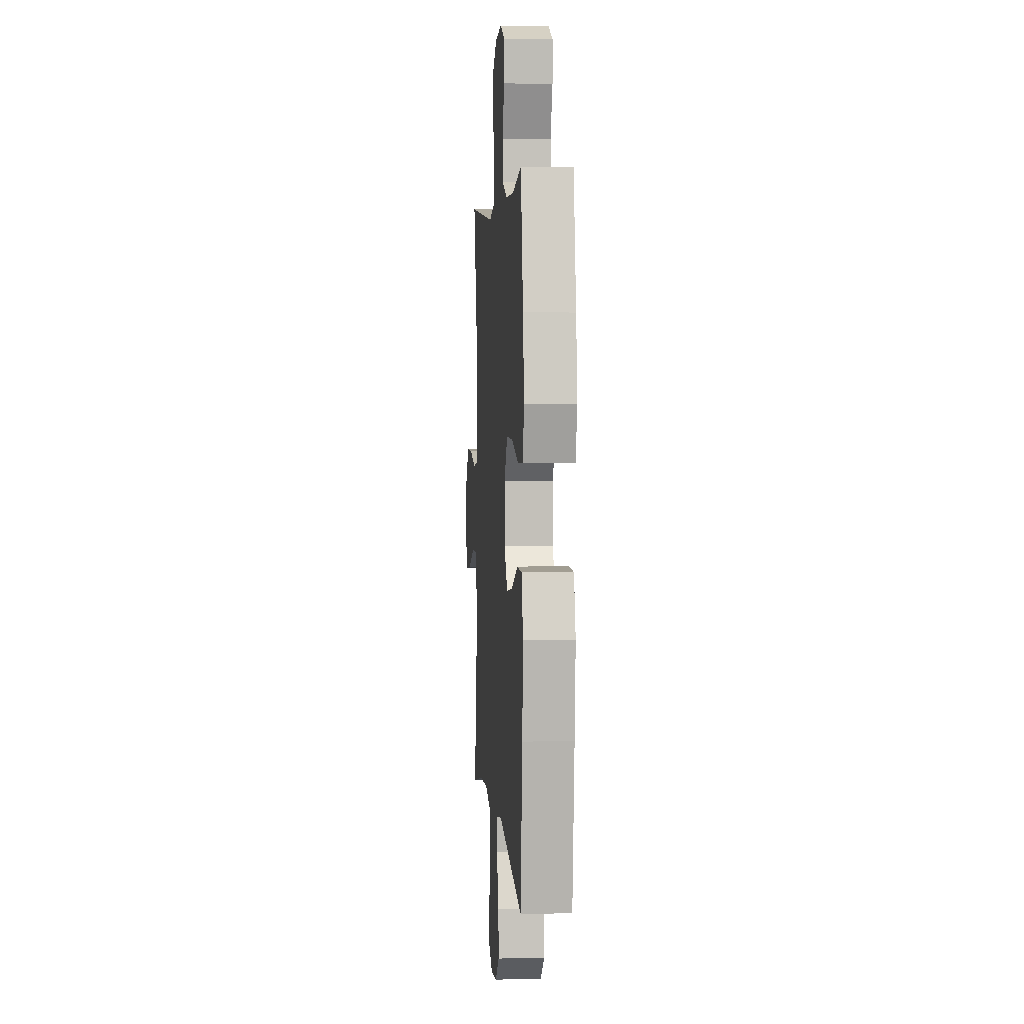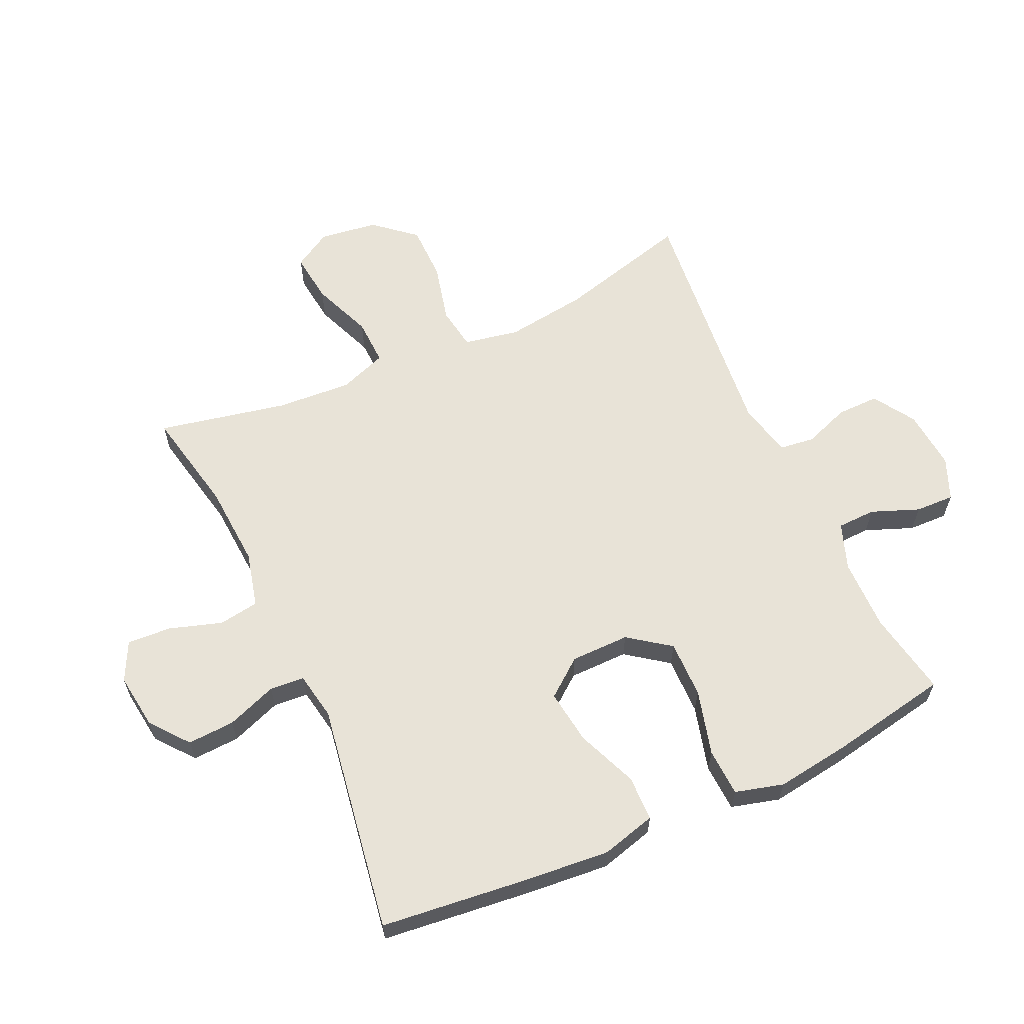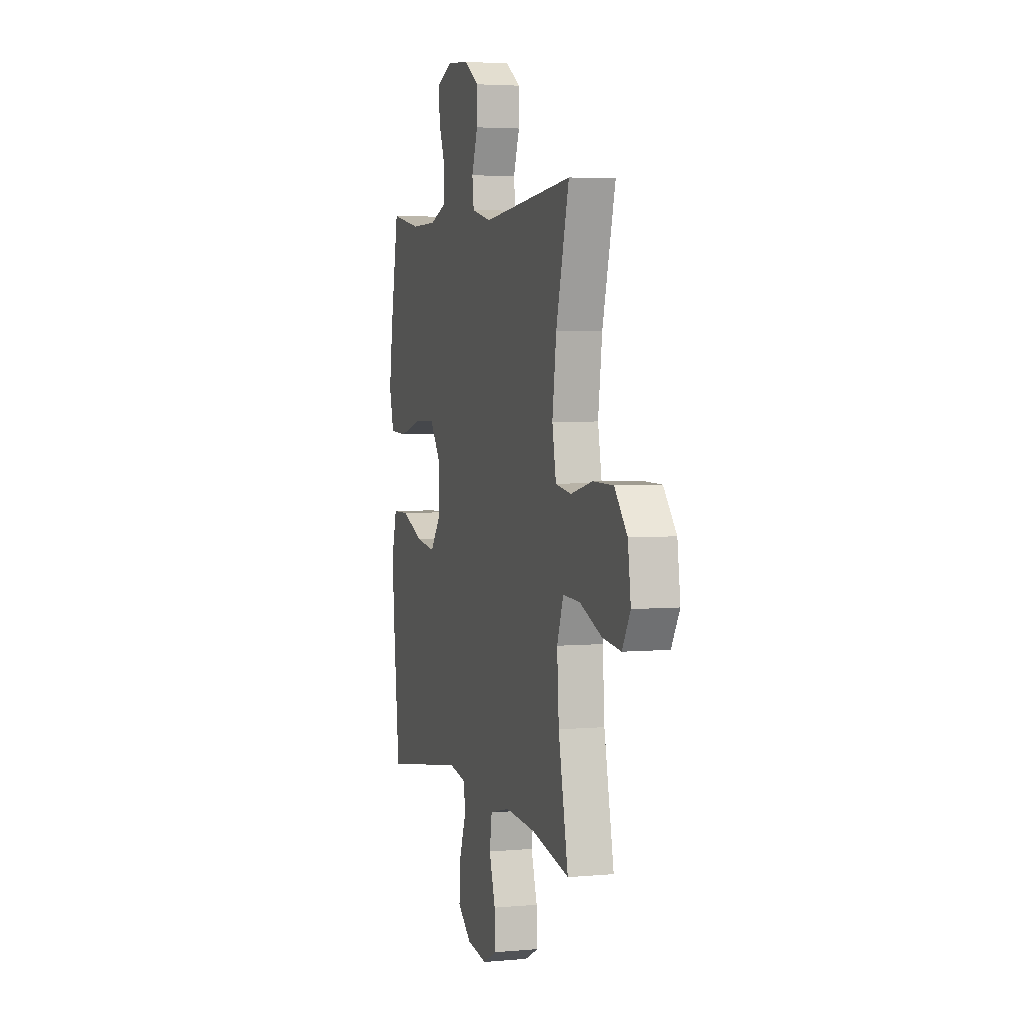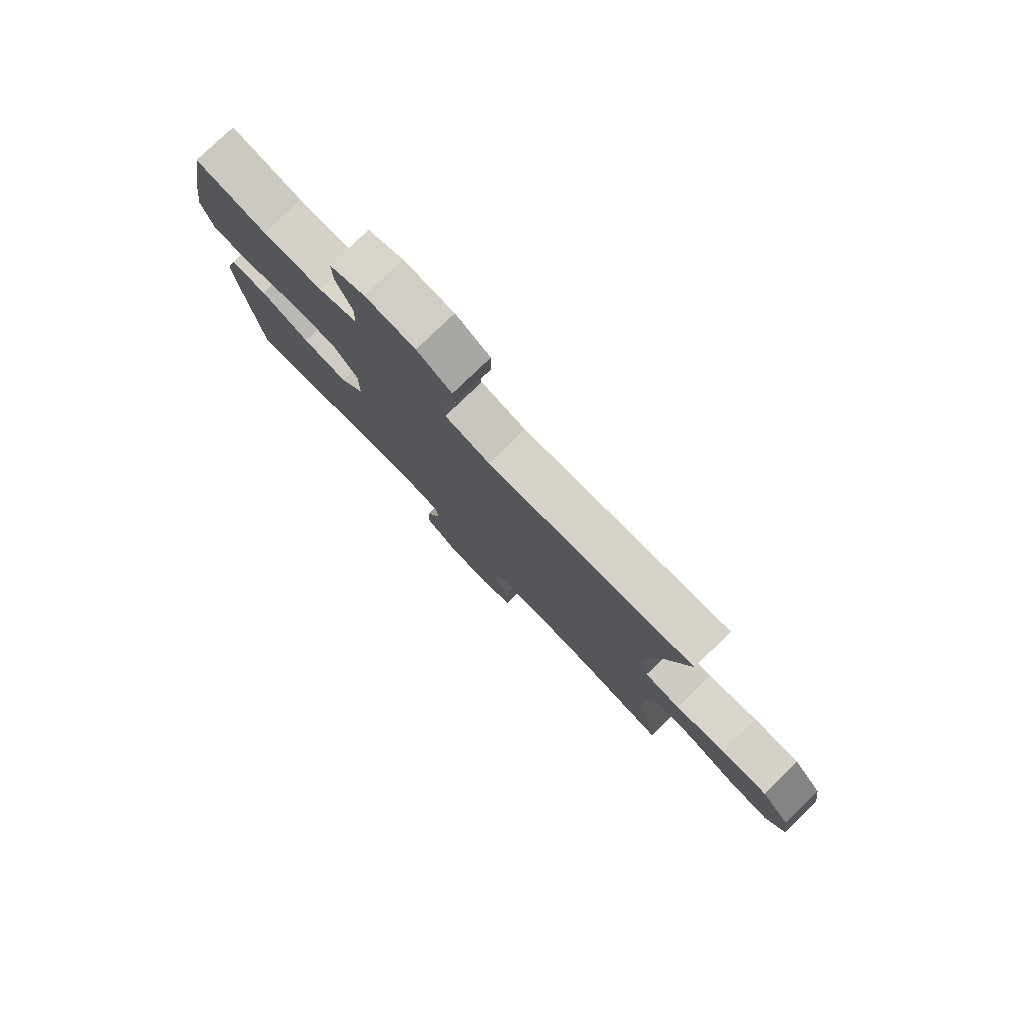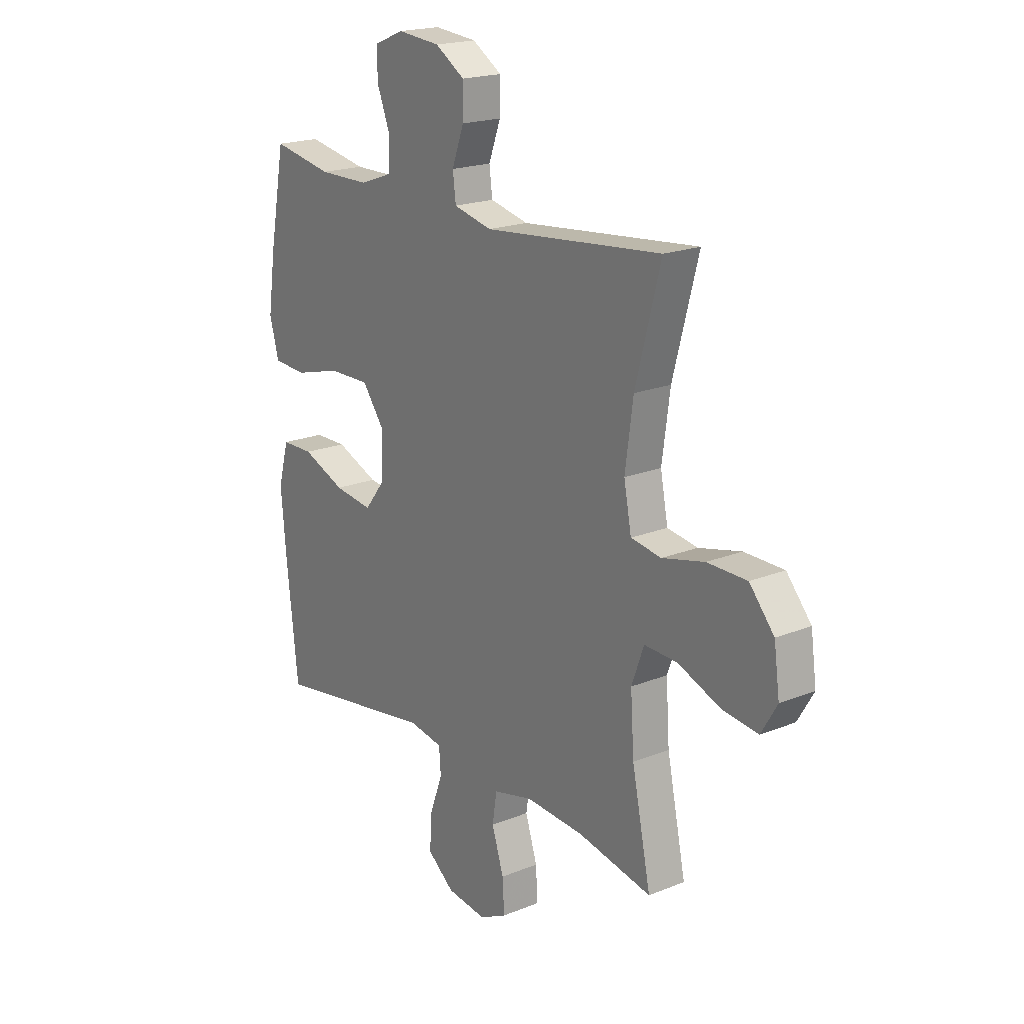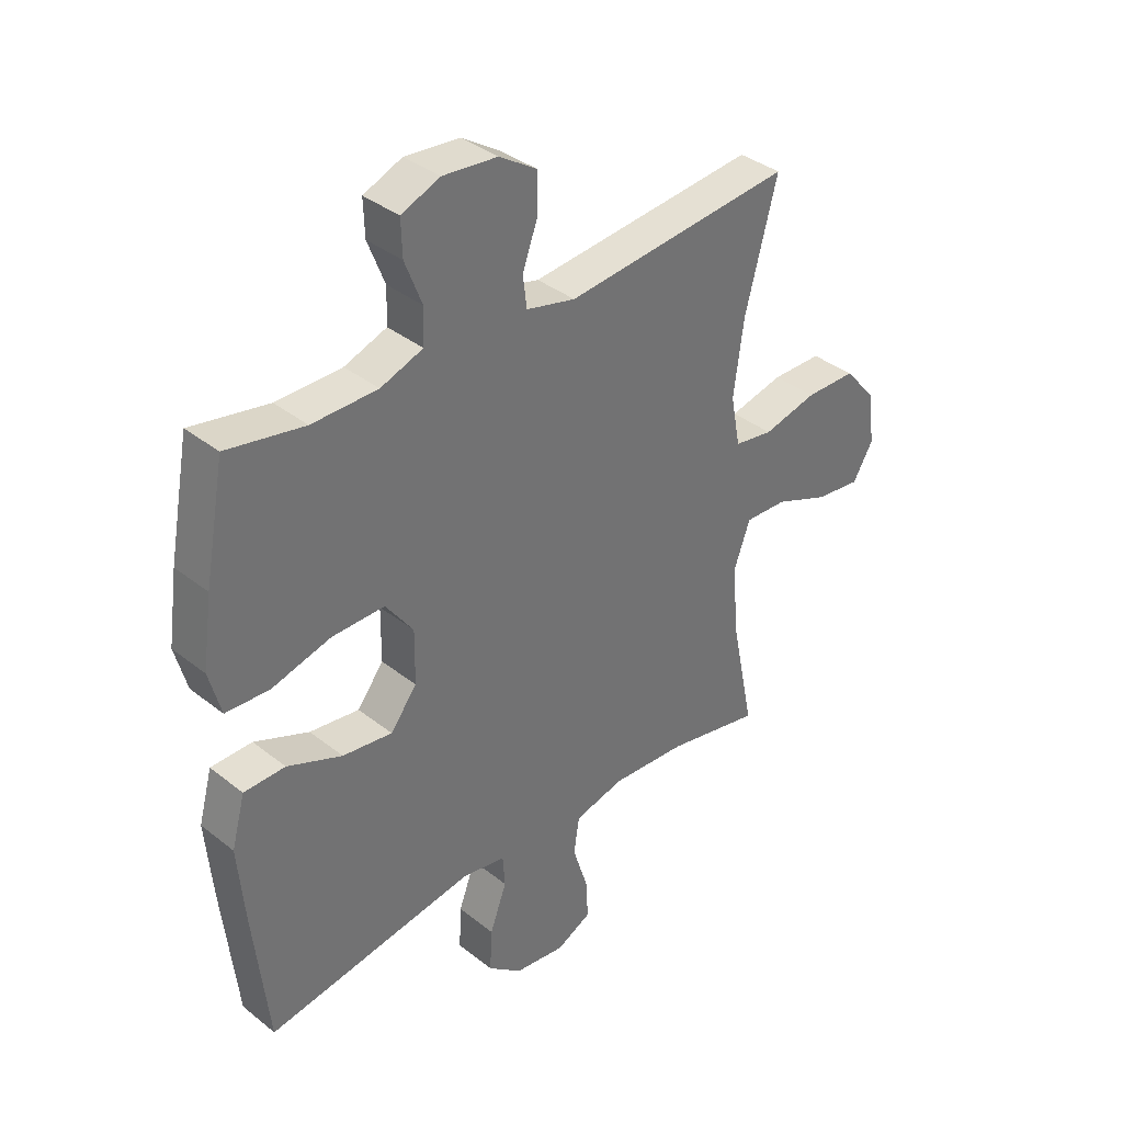
<metadata>
{"format":"obj","ext":"obj","renderer":"f3d","projection":"perspective","resolution":1024,"background":"white","views":[{"elev":4.0,"azim":-94.4,"up":"+Z"},{"elev":62.0,"azim":-114.5,"up":"+Y"},{"elev":3.8,"azim":73.2,"up":"+Z"},{"elev":79.4,"azim":46.1,"up":"+Z"},{"elev":19.6,"azim":53.0,"up":"+Z"},{"elev":36.7,"azim":-44.4,"up":"+Z"}]}
</metadata>
<code>
v -0.5 0.07 -0.5
v -0.526 0.07 -0.261
v -0.538 0.07 -0.124
v -0.514 0.07 -0.036
v -0.441 0.07 -0.035
v -0.344 0.07 -0.075
v -0.256 0.07 -0.087
v -0.209 0.07 -0.027
v -0.208 0.07 0.068
v -0.257 0.07 0.135
v -0.35 0.07 0.134
v -0.455 0.07 0.106
v -0.532 0.07 0.11
v -0.553 0.07 0.188
v -0.536 0.07 0.308
v -0.5 0.07 0.5
v -0.363 0.07 0.474
v -0.247 0.07 0.475
v -0.172 0.07 0.502
v -0.17 0.07 0.564
v -0.2 0.07 0.641
v -0.202 0.07 0.704
v -0.134 0.07 0.732
v -0.037 0.07 0.723
v 0.03 0.07 0.68
v 0.029 0.07 0.612
v 0.002 0.07 0.538
v 0.009 0.07 0.482
v 0.096 0.07 0.461
v 0.5 0.07 0.5
v 0.443 0.07 0.285
v 0.425 0.07 0.153
v 0.442 0.07 0.064
v 0.511 0.07 0.053
v 0.607 0.07 0.076
v 0.697 0.07 0.075
v 0.753 0.07 0.009
v 0.766 0.07 -0.085
v 0.73 0.07 -0.146
v 0.649 0.07 -0.136
v 0.552 0.07 -0.097
v 0.477 0.07 -0.094
v 0.449 0.07 -0.171
v 0.457 0.07 -0.292
v 0.5 0.07 -0.5
v 0.332 0.07 -0.465
v 0.199 0.07 -0.456
v 0.11 0.07 -0.478
v 0.1 0.07 -0.543
v 0.127 0.07 -0.628
v 0.131 0.07 -0.699
v 0.069 0.07 -0.73
v -0.021 0.07 -0.718
v -0.082 0.07 -0.669
v -0.078 0.07 -0.593
v -0.048 0.07 -0.512
v -0.052 0.07 -0.456
v -0.129 0.07 -0.442
v -0.5 0 -0.5
v -0.526 0 -0.261
v -0.538 0 -0.124
v -0.514 0 -0.036
v -0.441 0 -0.035
v -0.344 0 -0.075
v -0.256 0 -0.087
v -0.209 0 -0.027
v -0.208 0 0.068
v -0.257 0 0.135
v -0.35 0 0.134
v -0.455 0 0.106
v -0.532 0 0.11
v -0.553 0 0.188
v -0.536 0 0.308
v -0.5 0 0.5
v -0.363 0 0.474
v -0.247 0 0.475
v -0.172 0 0.502
v -0.17 0 0.564
v -0.2 0 0.641
v -0.202 0 0.704
v -0.134 0 0.732
v -0.037 0 0.723
v 0.03 0 0.68
v 0.029 0 0.612
v 0.002 0 0.538
v 0.009 0 0.482
v 0.096 0 0.461
v 0.5 0 0.5
v 0.443 0 0.285
v 0.425 0 0.153
v 0.442 0 0.064
v 0.511 0 0.053
v 0.607 0 0.076
v 0.697 0 0.075
v 0.753 0 0.009
v 0.766 0 -0.085
v 0.73 0 -0.146
v 0.649 0 -0.136
v 0.552 0 -0.097
v 0.477 0 -0.094
v 0.449 0 -0.171
v 0.457 0 -0.292
v 0.5 0 -0.5
v 0.332 0 -0.465
v 0.199 0 -0.456
v 0.11 0 -0.478
v 0.1 0 -0.543
v 0.127 0 -0.628
v 0.131 0 -0.699
v 0.069 0 -0.73
v -0.021 0 -0.718
v -0.082 0 -0.669
v -0.078 0 -0.593
v -0.048 0 -0.512
v -0.052 0 -0.456
v -0.129 0 -0.442
f 53 54 55 56
f 53 56 57
f 52 53 57
f 49 50 51 52
f 48 49 52 57
f 47 48 57 58
f 44 45 46
f 43 44 46 47
f 42 43 47 58
f 38 39 40 41
f 38 41 42
f 37 38 42
f 34 35 36 37
f 33 34 37 42
f 29 30 31
f 28 29 31 32
f 24 25 26 27
f 24 27 28
f 23 24 28
f 20 21 22 23
f 19 20 23 28
f 18 19 28 32
f 14 15 16 17
f 11 12 13 14
f 10 11 14 17
f 9 10 17 18
f 3 4 5 6
f 3 6 7
f 2 3 7
f 1 2 7
f 33 42 58 1
f 9 18 32 33
f 8 9 33
f 1 7 8 33
f 114 113 112 111
f 115 114 111
f 115 111 110
f 110 109 108 107
f 115 110 107 106
f 116 115 106 105
f 104 103 102
f 105 104 102 101
f 116 105 101 100
f 99 98 97 96
f 100 99 96
f 100 96 95
f 95 94 93 92
f 100 95 92 91
f 89 88 87
f 90 89 87 86
f 85 84 83 82
f 86 85 82
f 86 82 81
f 81 80 79 78
f 86 81 78 77
f 90 86 77 76
f 75 74 73 72
f 72 71 70 69
f 75 72 69 68
f 76 75 68 67
f 64 63 62 61
f 65 64 61
f 65 61 60
f 65 60 59
f 59 116 100 91
f 91 90 76 67
f 91 67 66
f 91 66 65 59
f 1 59 60 2
f 2 60 61 3
f 3 61 62 4
f 4 62 63 5
f 5 63 64 6
f 6 64 65 7
f 7 65 66 8
f 8 66 67 9
f 9 67 68 10
f 10 68 69 11
f 11 69 70 12
f 12 70 71 13
f 13 71 72 14
f 14 72 73 15
f 15 73 74 16
f 16 74 75 17
f 17 75 76 18
f 18 76 77 19
f 19 77 78 20
f 20 78 79 21
f 21 79 80 22
f 22 80 81 23
f 23 81 82 24
f 24 82 83 25
f 25 83 84 26
f 26 84 85 27
f 27 85 86 28
f 28 86 87 29
f 29 87 88 30
f 30 88 89 31
f 31 89 90 32
f 32 90 91 33
f 33 91 92 34
f 34 92 93 35
f 35 93 94 36
f 36 94 95 37
f 37 95 96 38
f 38 96 97 39
f 39 97 98 40
f 40 98 99 41
f 41 99 100 42
f 42 100 101 43
f 43 101 102 44
f 44 102 103 45
f 45 103 104 46
f 46 104 105 47
f 47 105 106 48
f 48 106 107 49
f 49 107 108 50
f 50 108 109 51
f 51 109 110 52
f 52 110 111 53
f 53 111 112 54
f 54 112 113 55
f 55 113 114 56
f 56 114 115 57
f 57 115 116 58
f 58 116 59 1

</code>
